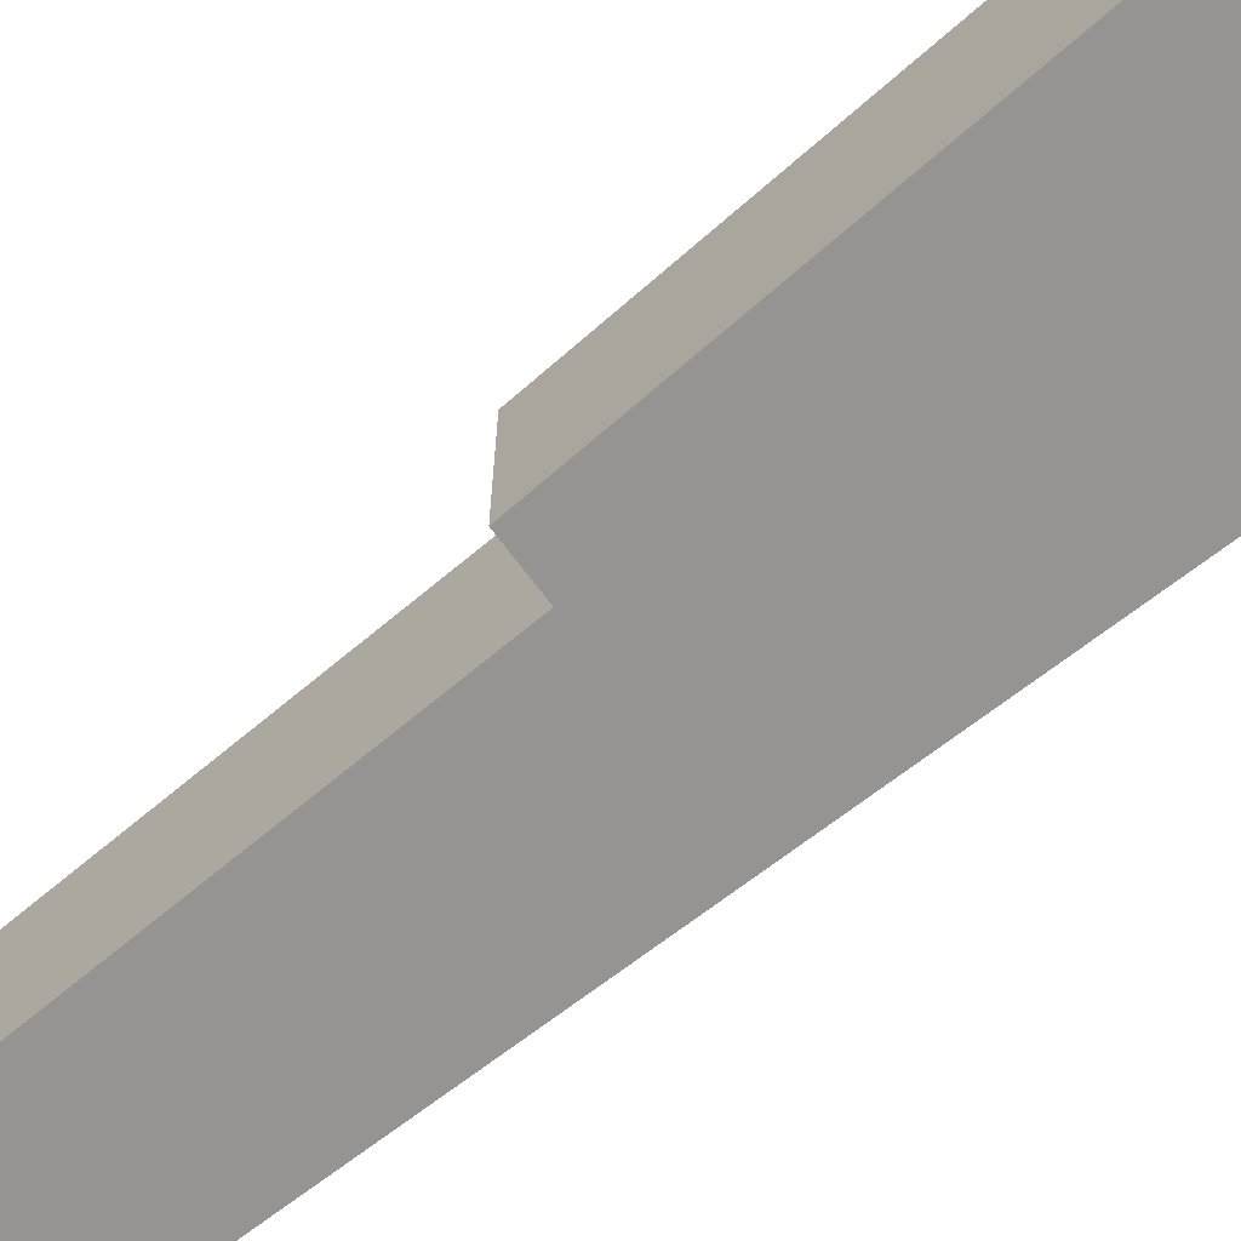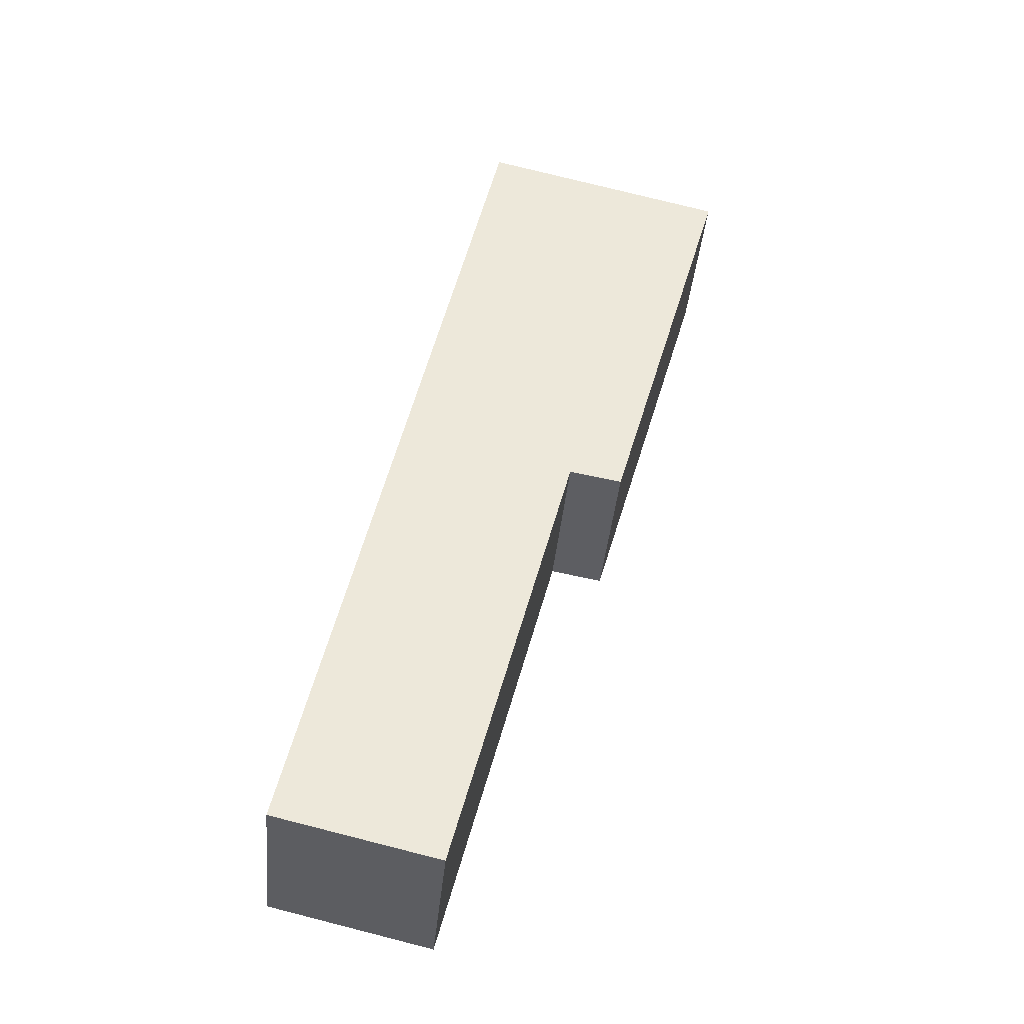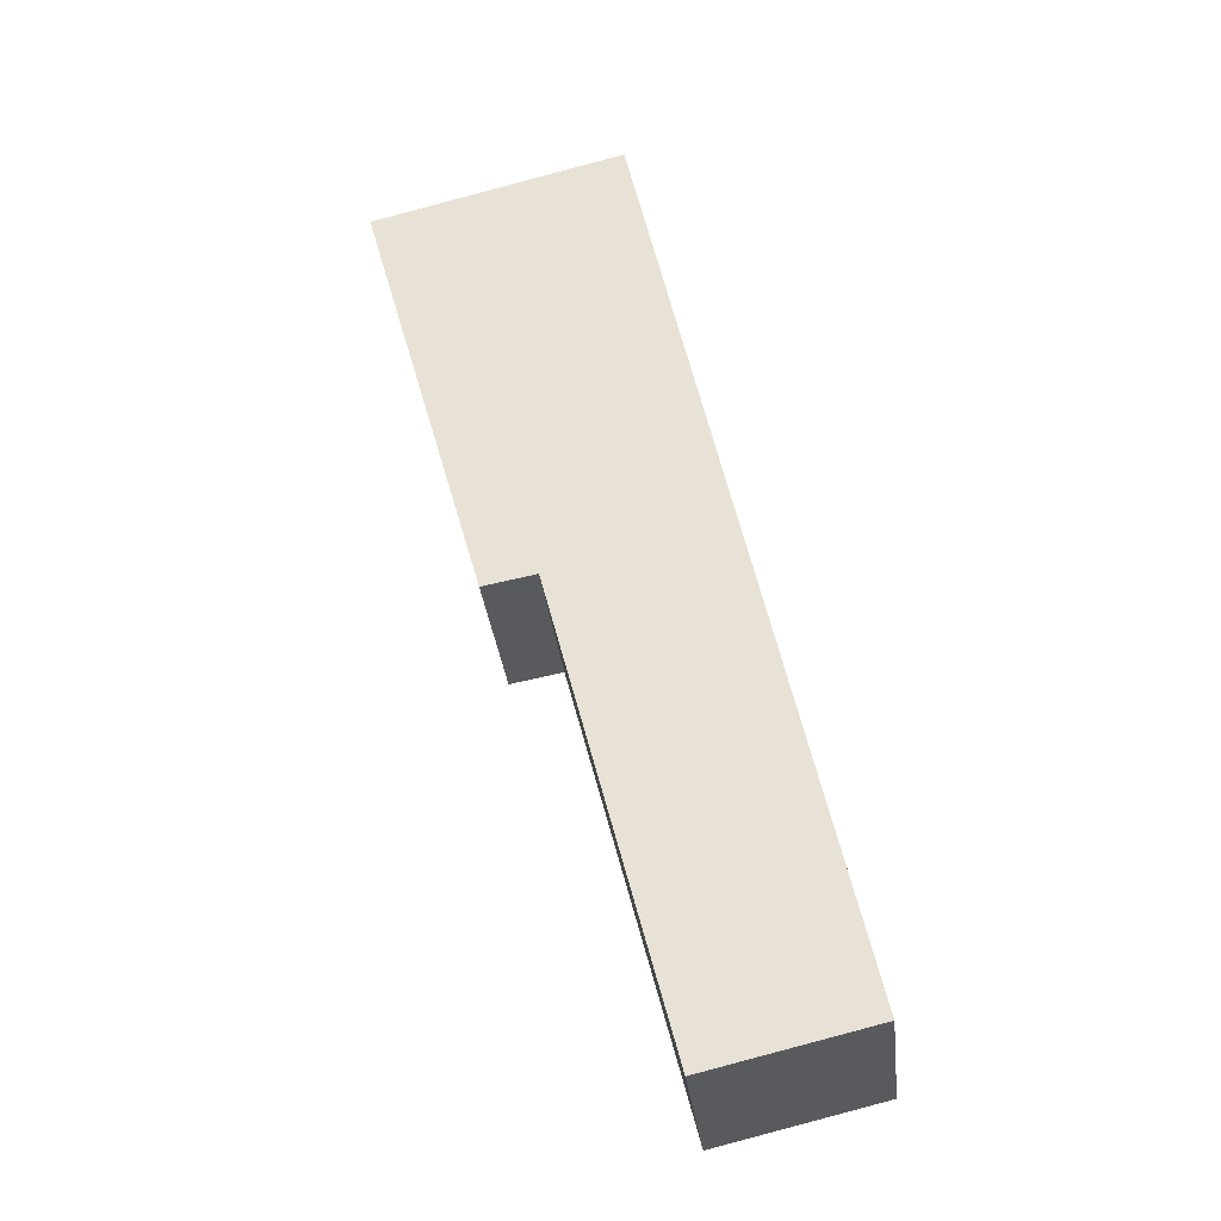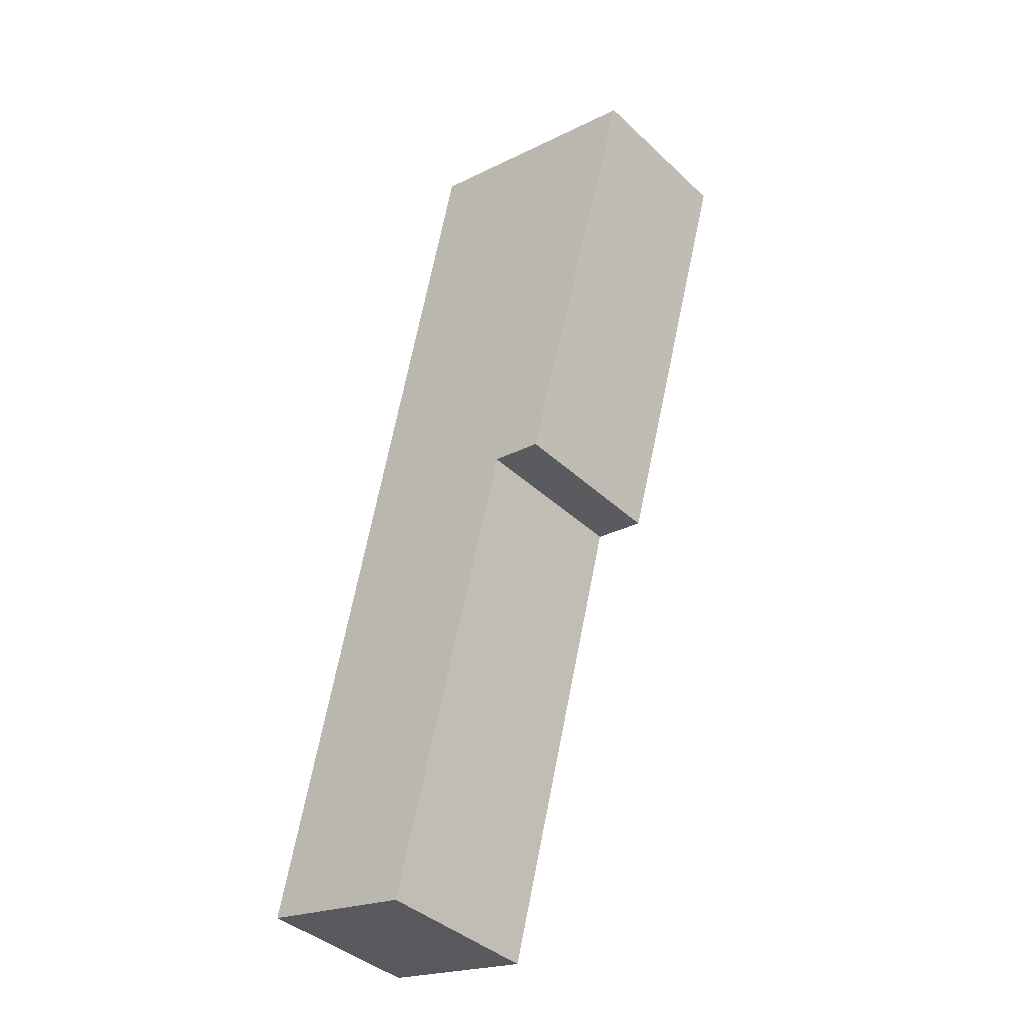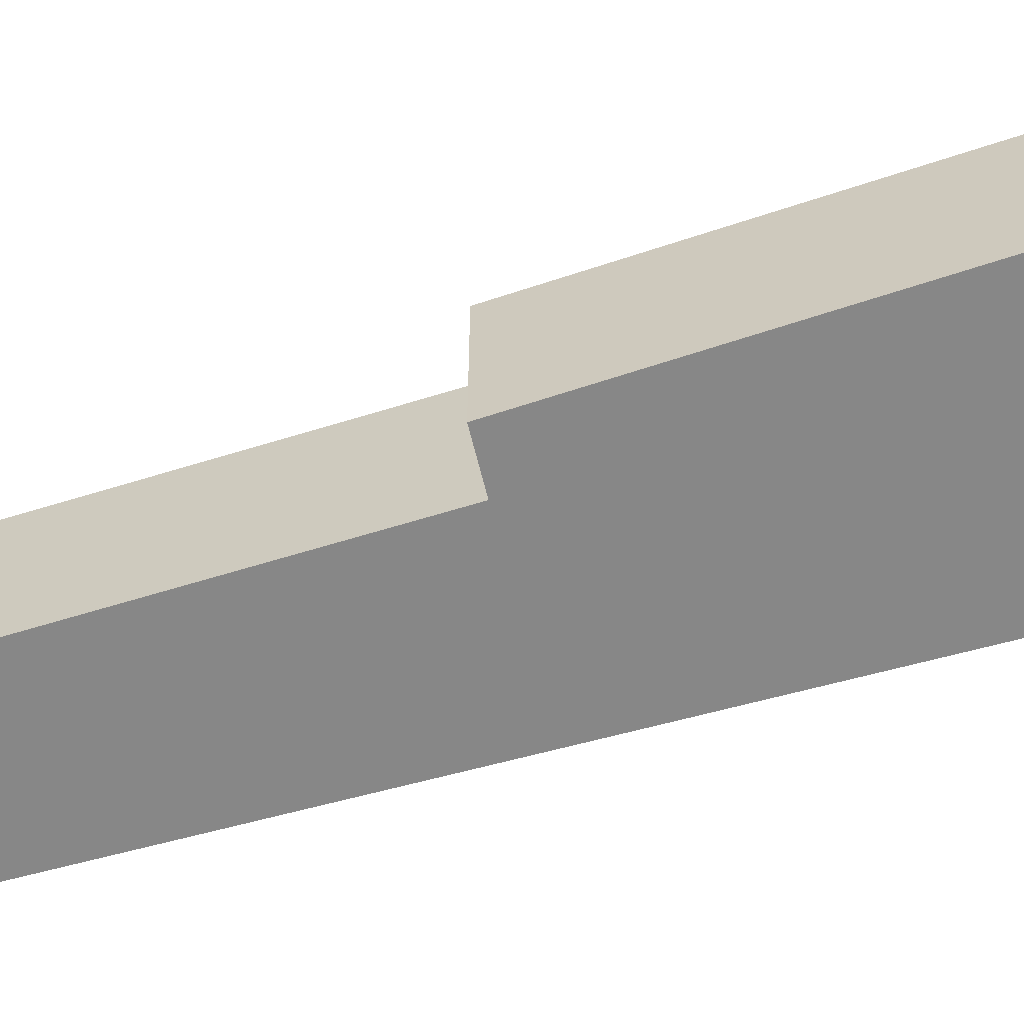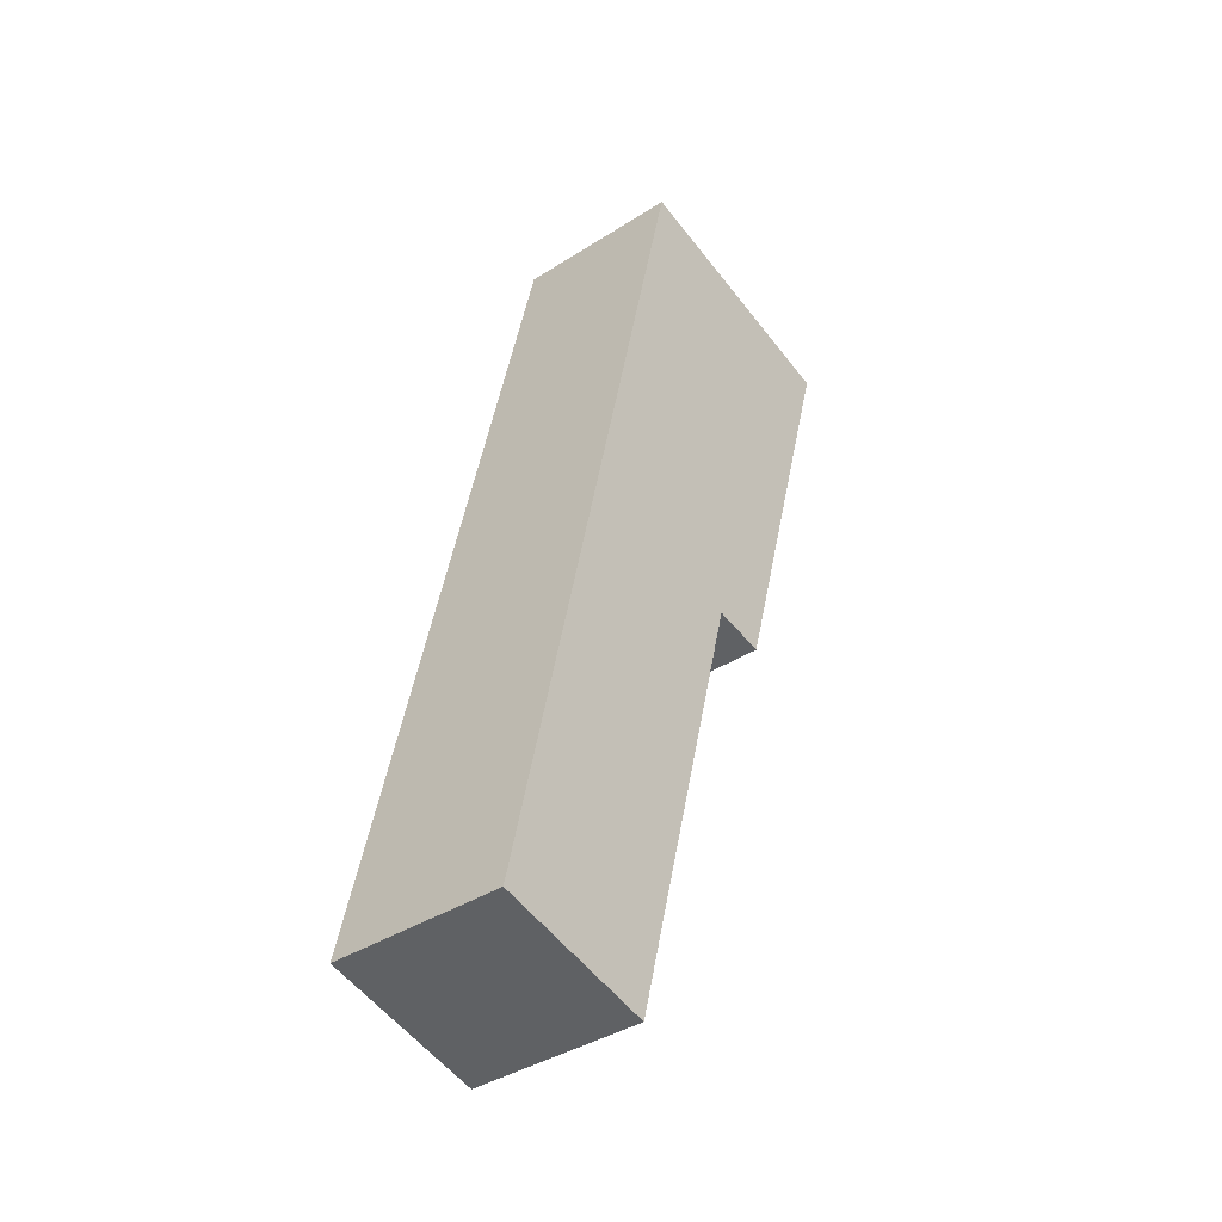
<metadata>
{"format":"obj","ext":"obj","renderer":"f3d","projection":"perspective","resolution":1024,"background":"white","views":[{"elev":-67.1,"azim":-64.2,"up":"+Y"},{"elev":-39.9,"azim":174.6,"up":"+Z"},{"elev":-32.4,"azim":6.6,"up":"+Z"},{"elev":-39.9,"azim":-138.8,"up":"+Z"},{"elev":-62.3,"azim":-86.9,"up":"+Y"},{"elev":-39.3,"azim":128.6,"up":"+Z"}]}
</metadata>
<code>
v  0.271 3.489 0.067
v  1.412 3.489 -5.058
v  0 3.489 2.136e-16
v  5.182 3.489 1.286
v  9.397 3.489 -17.65
v  3.601 3.489 -8.801
v  2.514 3.489 -9.002
v  6.081 3.489 -18.42
v  9.376 3.489 -17.65
v  6.081 1.128e-15 -18.42
v  9.376 1.081e-15 -17.65
v  9.397 1.081e-15 -17.65
v  3.601 5.389e-16 -8.801
v  2.514 5.512e-16 -9.002
v  1.412 3.097e-16 -5.058
v  0 0 0
v  5.182 -7.874e-17 1.286
v  0.271 -4.103e-18 0.067
g defaultobject
f 1 2 3
f 2 1 4
f 2 4 5
f 2 5 6
f 2 6 7
f 6 5 8
f 8 5 9
f 9 10 8
f 10 9 5
f 10 5 11
f 11 5 12
f 13 7 6
f 7 13 14
f 10 6 8
f 6 10 13
f 14 2 7
f 2 14 15
f 2 15 3
f 3 15 16
f 16 1 3
f 1 16 4
f 4 16 17
f 17 16 18
f 17 5 4
f 5 17 12
f 15 18 16
f 18 15 17
f 17 15 12
f 12 15 13
f 13 15 14
f 12 13 10
f 12 10 11

</code>
